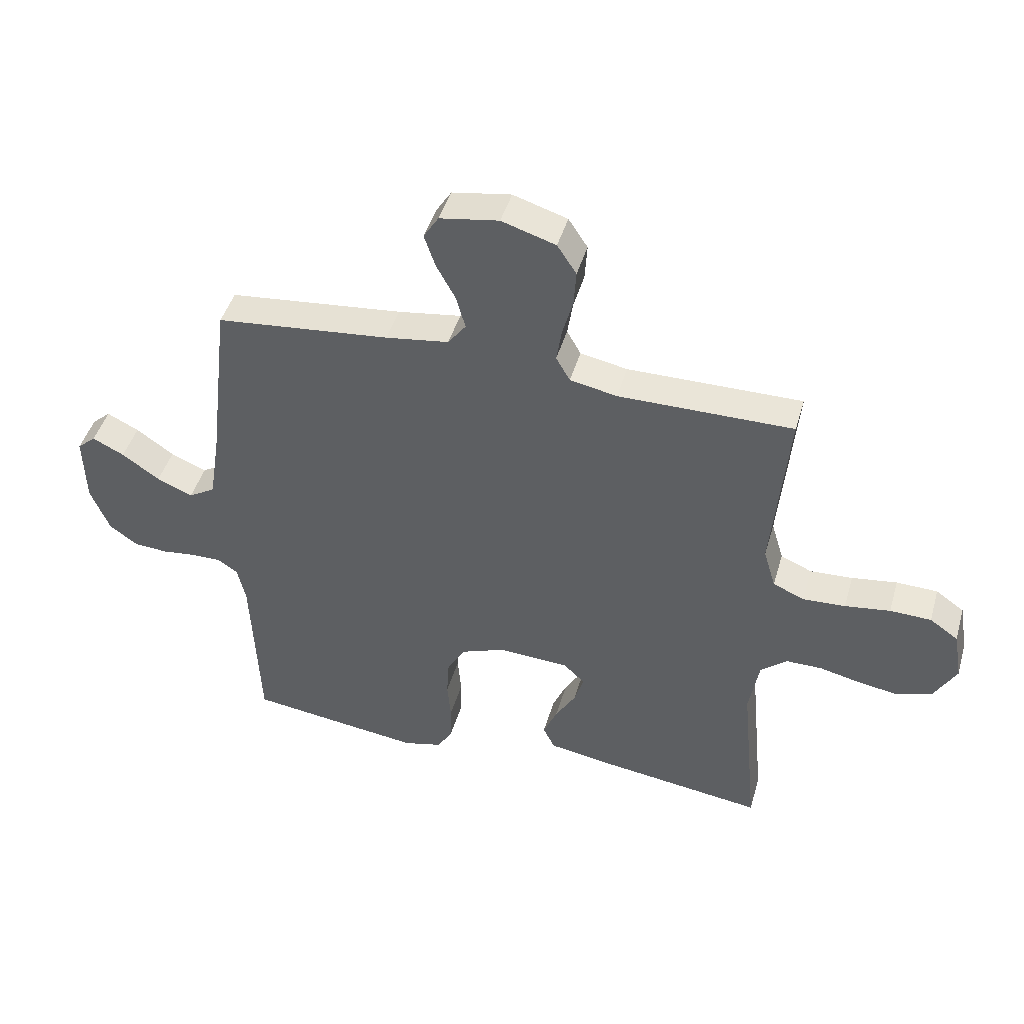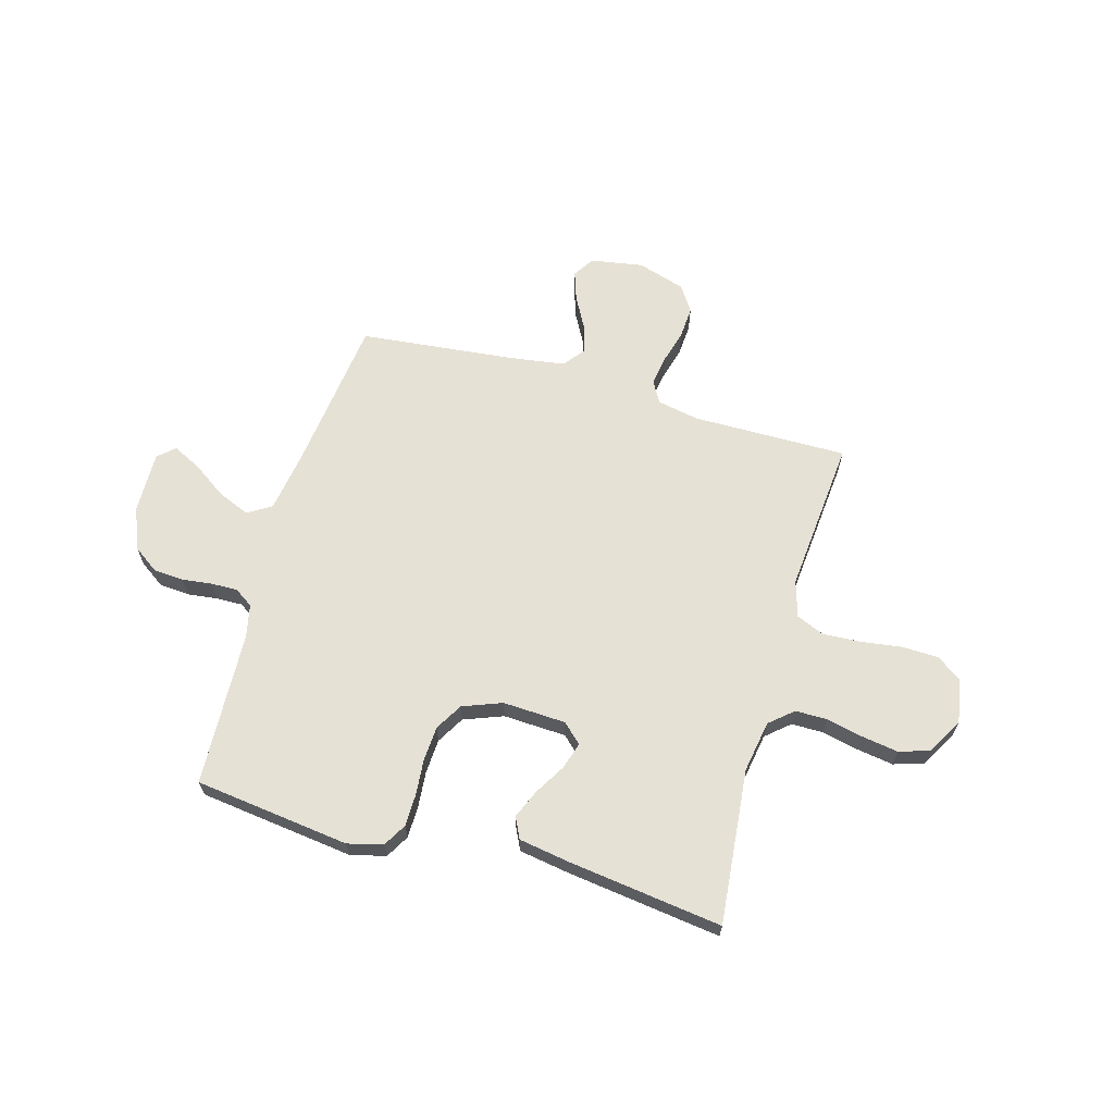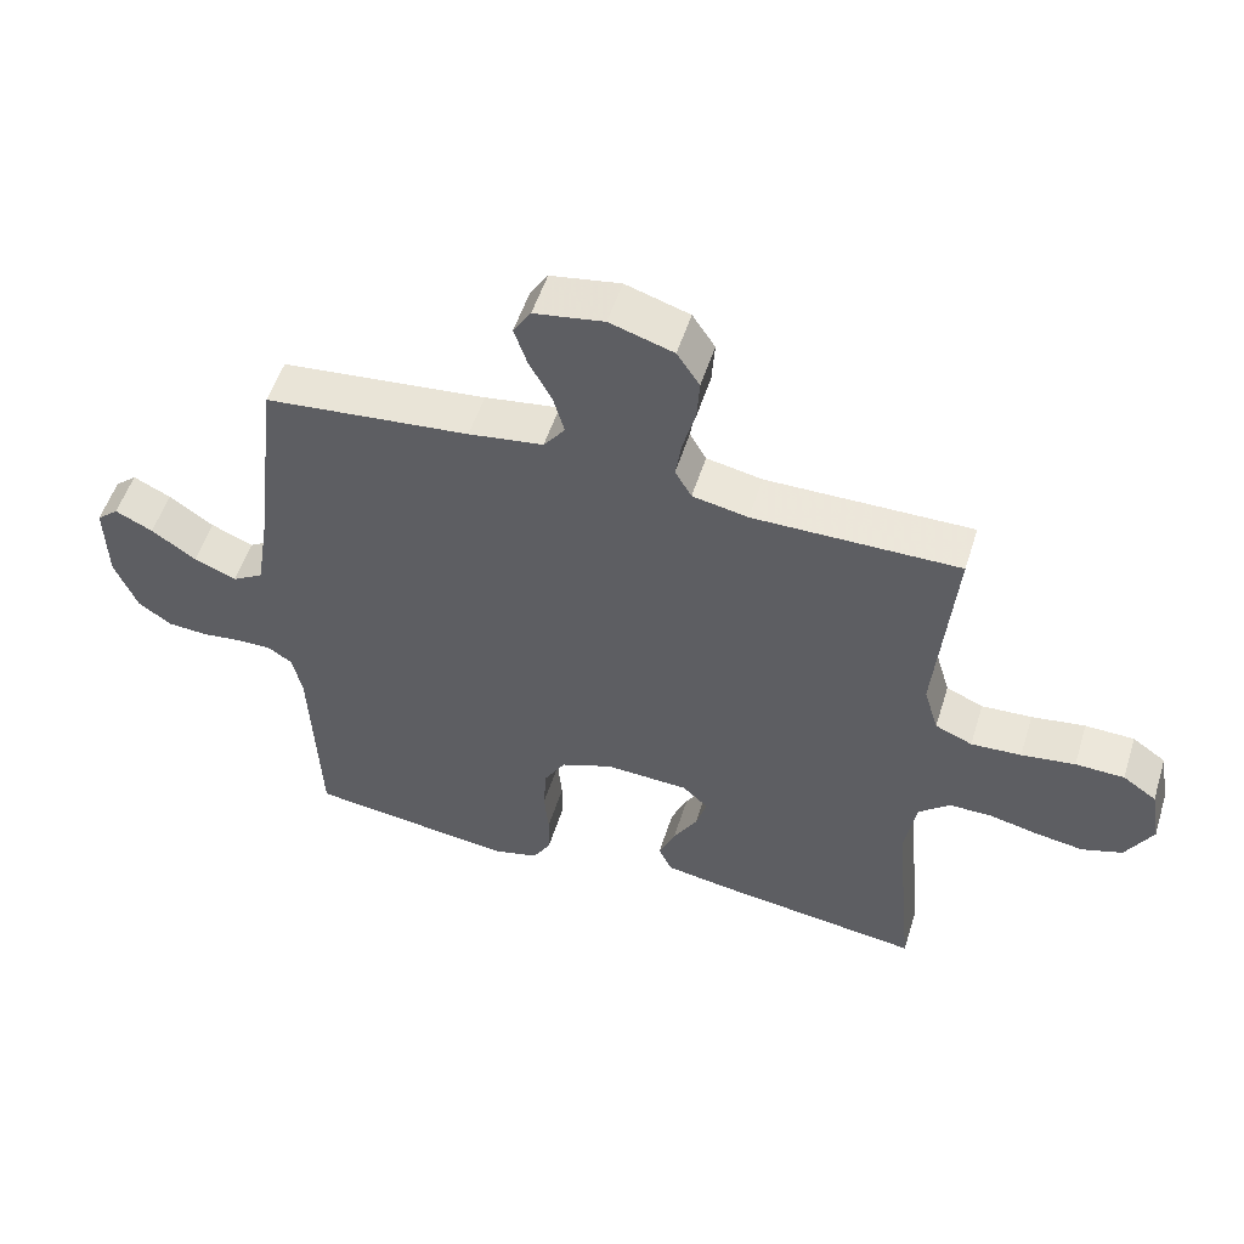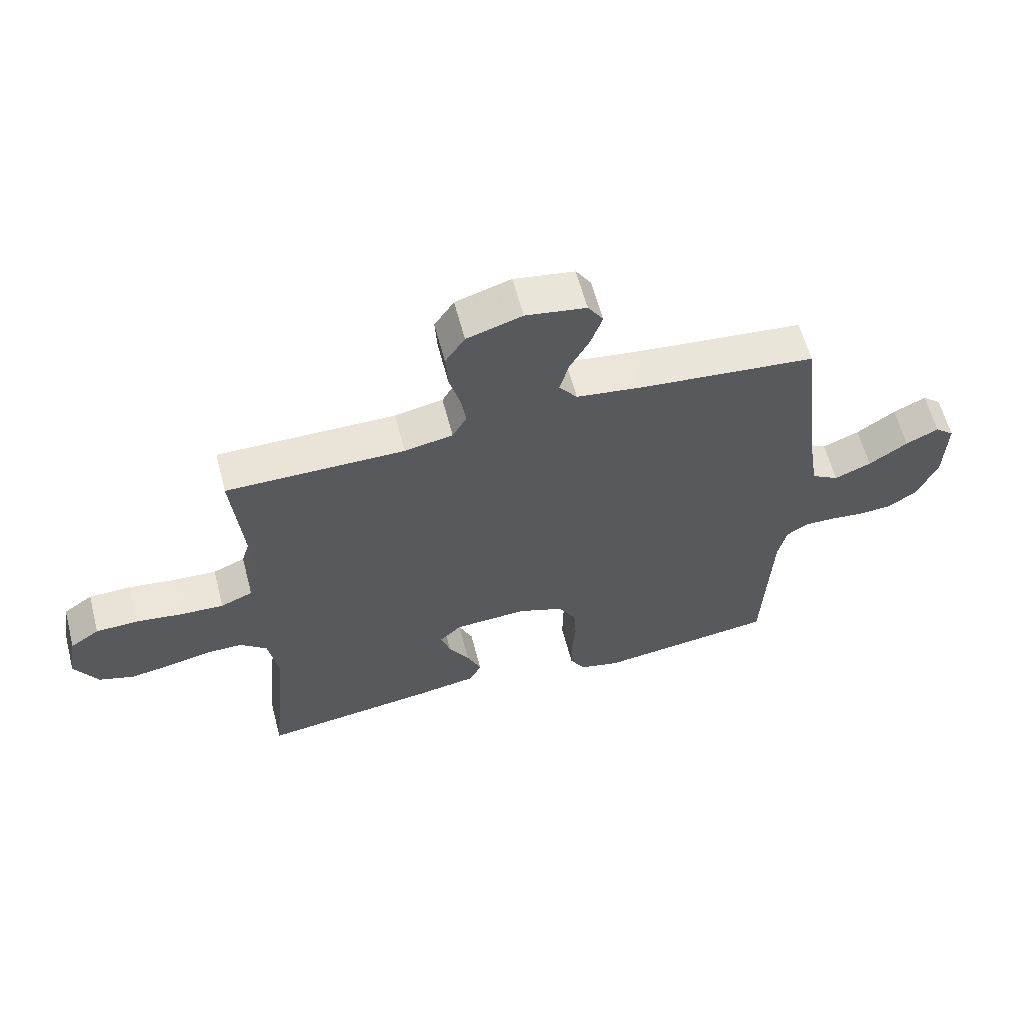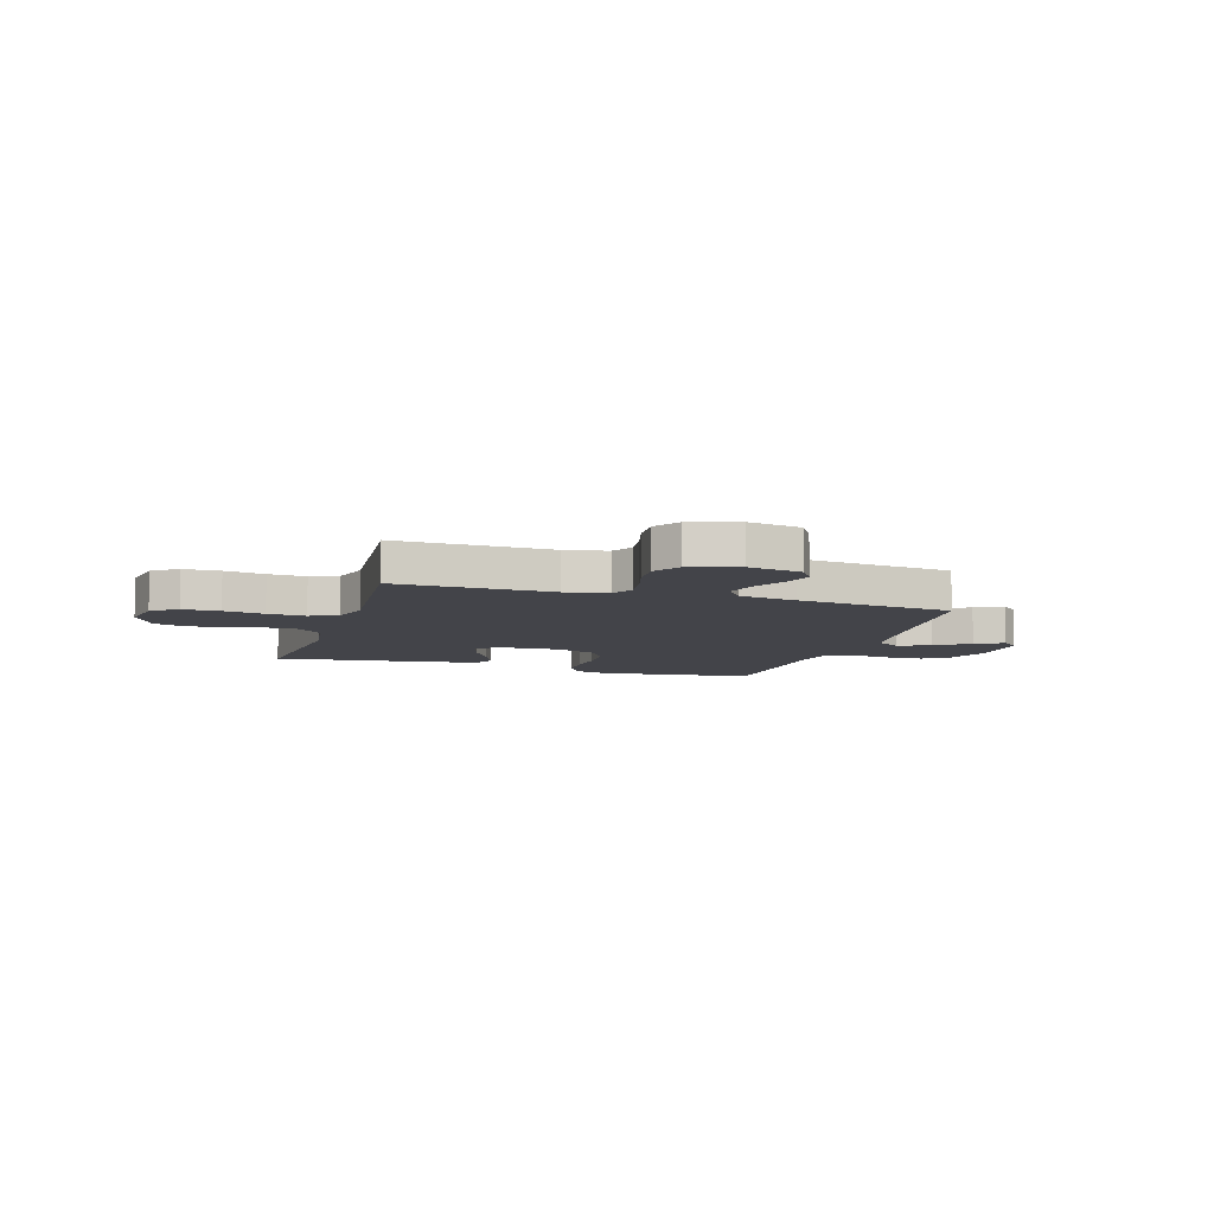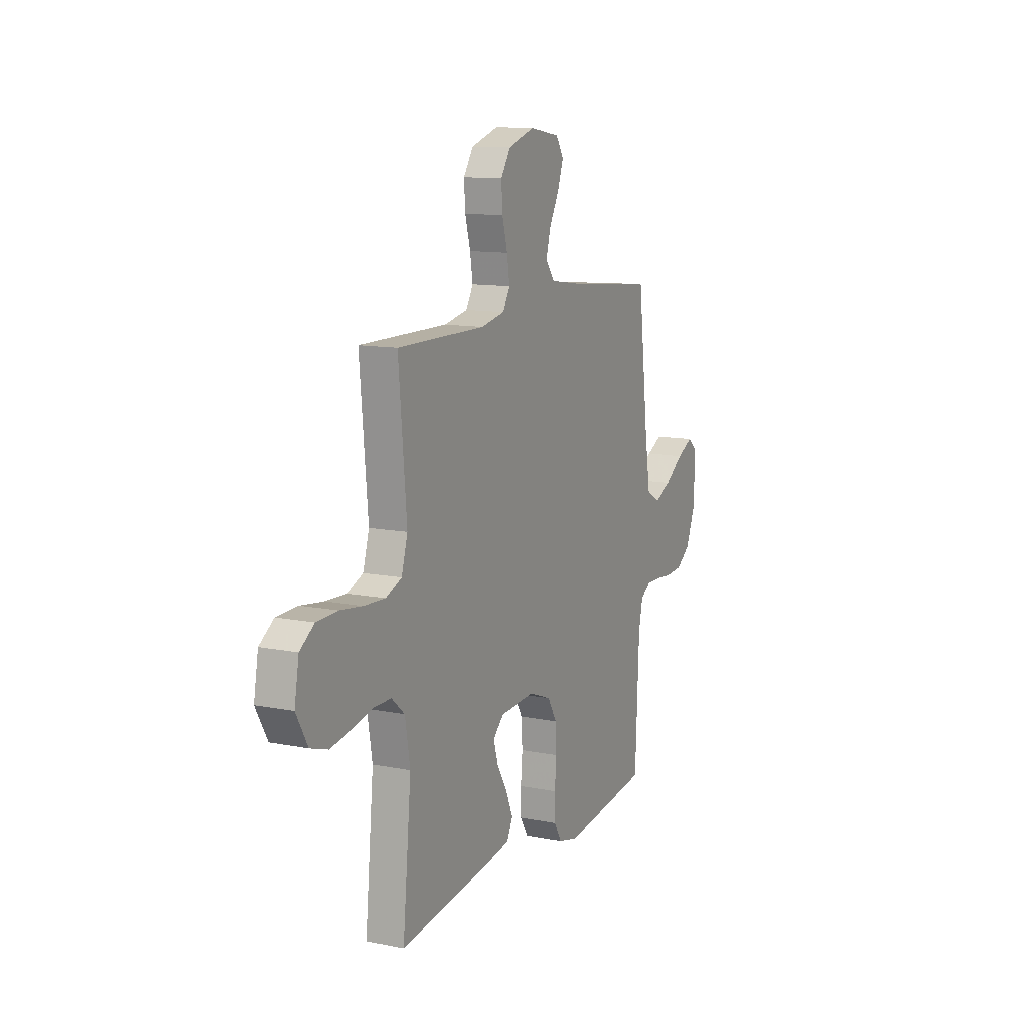
<metadata>
{"format":"obj","ext":"obj","renderer":"f3d","projection":"perspective","resolution":1024,"background":"white","views":[{"elev":45.0,"azim":-164.1,"up":"+Z"},{"elev":64.8,"azim":-164.2,"up":"+Y"},{"elev":53.2,"azim":-162.6,"up":"+Z"},{"elev":61.2,"azim":-14.7,"up":"+Z"},{"elev":-8.5,"azim":-17.4,"up":"+Y"},{"elev":11.9,"azim":-64.6,"up":"+Z"}]}
</metadata>
<code>
v 0.5 0.07 0.5
v 0.536 0.07 0.2
v 0.555 0.07 0.079
v 0.601 0.07 0.051
v 0.663 0.07 0.077
v 0.728 0.07 0.122
v 0.783 0.07 0.149
v 0.815 0.07 0.121
v 0.812 0.07 0
v 0.779 0.07 -0.081
v 0.73 0.07 -0.115
v 0.672 0.07 -0.119
v 0.614 0.07 -0.112
v 0.563 0.07 -0.111
v 0.527 0.07 -0.135
v 0.513 0.07 -0.2
v 0.5 0.07 -0.5
v 0.2 0.07 -0.538
v 0.132 0.07 -0.521
v 0.106 0.07 -0.476
v 0.105 0.07 -0.413
v 0.111 0.07 -0.344
v 0.107 0.07 -0.277
v 0.076 0.07 -0.224
v 0 0.07 -0.195
v -0.122 0.07 -0.201
v -0.159 0.07 -0.236
v -0.143 0.07 -0.288
v -0.108 0.07 -0.347
v -0.084 0.07 -0.403
v -0.104 0.07 -0.444
v -0.2 0.07 -0.46
v -0.5 0.07 -0.5
v -0.471 0.07 -0.2
v -0.488 0.07 -0.1
v -0.533 0.07 -0.061
v -0.595 0.07 -0.061
v -0.666 0.07 -0.077
v -0.736 0.07 -0.088
v -0.795 0.07 -0.069
v -0.834 0.07 0
v -0.819 0.07 0.086
v -0.77 0.07 0.12
v -0.699 0.07 0.122
v -0.621 0.07 0.111
v -0.548 0.07 0.107
v -0.494 0.07 0.13
v -0.473 0.07 0.2
v -0.5 0.07 0.5
v -0.2 0.07 0.498
v -0.119 0.07 0.514
v -0.095 0.07 0.556
v -0.104 0.07 0.614
v -0.122 0.07 0.679
v -0.126 0.07 0.741
v -0.093 0.07 0.791
v 0 0.07 0.82
v 0.102 0.07 0.803
v 0.128 0.07 0.762
v 0.109 0.07 0.706
v 0.076 0.07 0.645
v 0.06 0.07 0.588
v 0.091 0.07 0.547
v 0.2 0.07 0.531
v 0.5 0 0.5
v 0.536 0 0.2
v 0.555 0 0.079
v 0.601 0 0.051
v 0.663 0 0.077
v 0.728 0 0.122
v 0.783 0 0.149
v 0.815 0 0.121
v 0.812 0 0
v 0.779 0 -0.081
v 0.73 0 -0.115
v 0.672 0 -0.119
v 0.614 0 -0.112
v 0.563 0 -0.111
v 0.527 0 -0.135
v 0.513 0 -0.2
v 0.5 0 -0.5
v 0.2 0 -0.538
v 0.132 0 -0.521
v 0.106 0 -0.476
v 0.105 0 -0.413
v 0.111 0 -0.344
v 0.107 0 -0.277
v 0.076 0 -0.224
v 0 0 -0.195
v -0.122 0 -0.201
v -0.159 0 -0.236
v -0.143 0 -0.288
v -0.108 0 -0.347
v -0.084 0 -0.403
v -0.104 0 -0.444
v -0.2 0 -0.46
v -0.5 0 -0.5
v -0.471 0 -0.2
v -0.488 0 -0.1
v -0.533 0 -0.061
v -0.595 0 -0.061
v -0.666 0 -0.077
v -0.736 0 -0.088
v -0.795 0 -0.069
v -0.834 0 0
v -0.819 0 0.086
v -0.77 0 0.12
v -0.699 0 0.122
v -0.621 0 0.111
v -0.548 0 0.107
v -0.494 0 0.13
v -0.473 0 0.2
v -0.5 0 0.5
v -0.2 0 0.498
v -0.119 0 0.514
v -0.095 0 0.556
v -0.104 0 0.614
v -0.122 0 0.679
v -0.126 0 0.741
v -0.093 0 0.791
v 0 0 0.82
v 0.102 0 0.803
v 0.128 0 0.762
v 0.109 0 0.706
v 0.076 0 0.645
v 0.06 0 0.588
v 0.091 0 0.547
v 0.2 0 0.531
f 58 59 60 61
f 58 61 62
f 57 58 62
f 56 57 62
f 53 54 55 56
f 52 53 56 62
f 51 52 62 63
f 48 49 50
f 47 48 50 51
f 42 43 44 45
f 42 45 46
f 41 42 46
f 40 41 46
f 37 38 39 40
f 37 40 46 47
f 31 32 33 34
f 31 34 35
f 28 29 30 31
f 27 28 31 35
f 26 27 35 36
f 19 20 21 22
f 19 22 23
f 16 17 18 19
f 15 16 19 23
f 14 15 23 24
f 10 11 12 13
f 10 13 14
f 9 10 14
f 5 6 7 8
f 4 5 8 9
f 64 1 2
f 64 2 3
f 63 64 3
f 51 63 3
f 36 37 47 51
f 25 26 36 51
f 25 51 3
f 24 25 3 4
f 4 9 14 24
f 125 124 123 122
f 126 125 122
f 126 122 121
f 126 121 120
f 120 119 118 117
f 126 120 117 116
f 127 126 116 115
f 114 113 112
f 115 114 112 111
f 109 108 107 106
f 110 109 106
f 110 106 105
f 110 105 104
f 104 103 102 101
f 111 110 104 101
f 98 97 96 95
f 99 98 95
f 95 94 93 92
f 99 95 92 91
f 100 99 91 90
f 86 85 84 83
f 87 86 83
f 83 82 81 80
f 87 83 80 79
f 88 87 79 78
f 77 76 75 74
f 78 77 74
f 78 74 73
f 72 71 70 69
f 73 72 69 68
f 66 65 128
f 67 66 128
f 67 128 127
f 67 127 115
f 115 111 101 100
f 115 100 90 89
f 67 115 89
f 68 67 89 88
f 88 78 73 68
f 1 65 66 2
f 2 66 67 3
f 3 67 68 4
f 4 68 69 5
f 5 69 70 6
f 6 70 71 7
f 7 71 72 8
f 8 72 73 9
f 9 73 74 10
f 10 74 75 11
f 11 75 76 12
f 12 76 77 13
f 13 77 78 14
f 14 78 79 15
f 15 79 80 16
f 16 80 81 17
f 17 81 82 18
f 18 82 83 19
f 19 83 84 20
f 20 84 85 21
f 21 85 86 22
f 22 86 87 23
f 23 87 88 24
f 24 88 89 25
f 25 89 90 26
f 26 90 91 27
f 27 91 92 28
f 28 92 93 29
f 29 93 94 30
f 30 94 95 31
f 31 95 96 32
f 32 96 97 33
f 33 97 98 34
f 34 98 99 35
f 35 99 100 36
f 36 100 101 37
f 37 101 102 38
f 38 102 103 39
f 39 103 104 40
f 40 104 105 41
f 41 105 106 42
f 42 106 107 43
f 43 107 108 44
f 44 108 109 45
f 45 109 110 46
f 46 110 111 47
f 47 111 112 48
f 48 112 113 49
f 49 113 114 50
f 50 114 115 51
f 51 115 116 52
f 52 116 117 53
f 53 117 118 54
f 54 118 119 55
f 55 119 120 56
f 56 120 121 57
f 57 121 122 58
f 58 122 123 59
f 59 123 124 60
f 60 124 125 61
f 61 125 126 62
f 62 126 127 63
f 63 127 128 64
f 64 128 65 1

</code>
